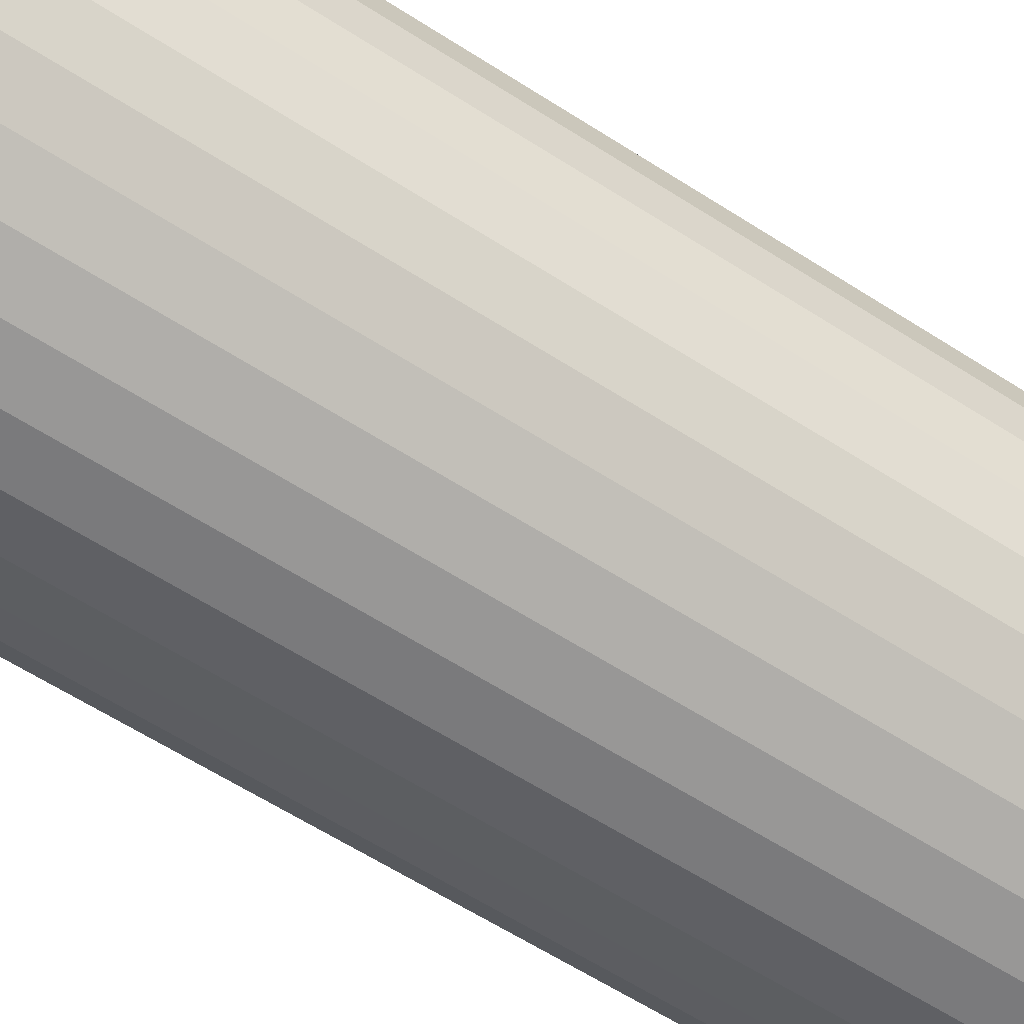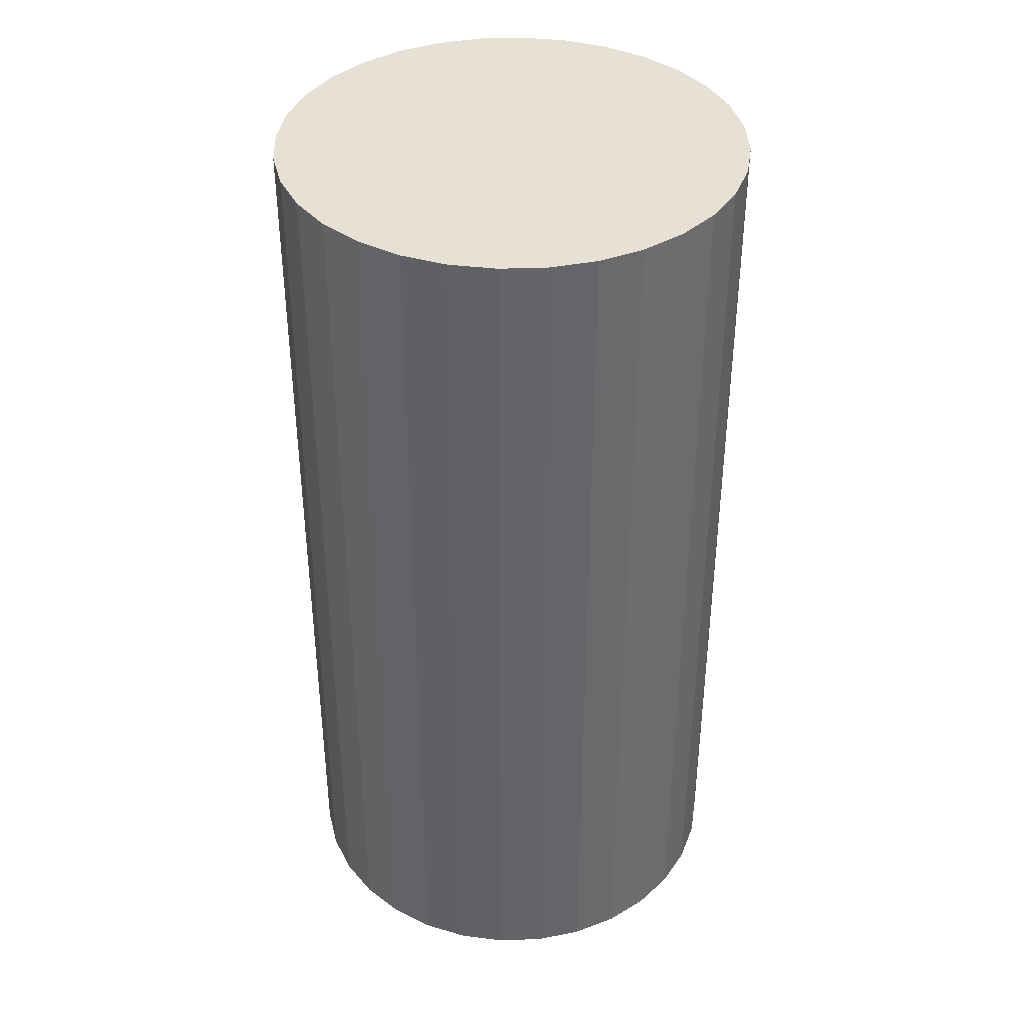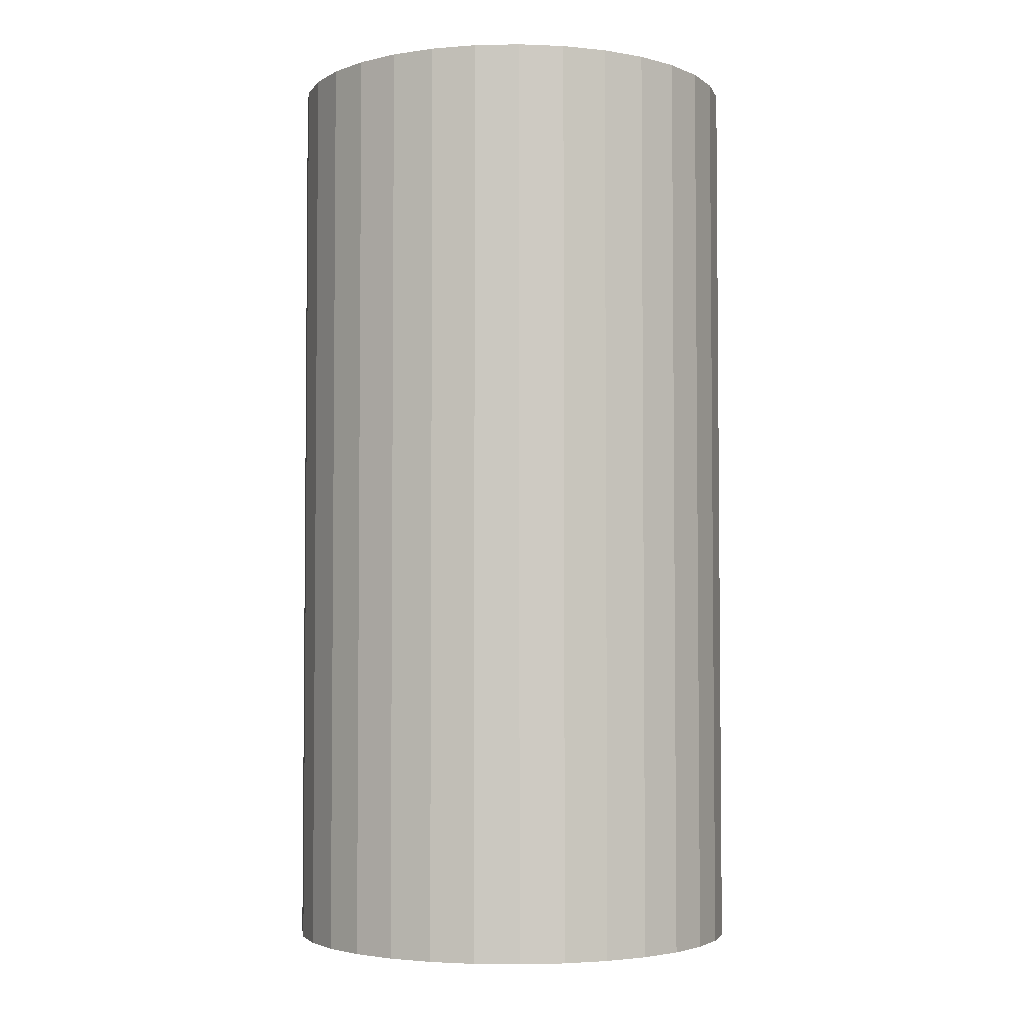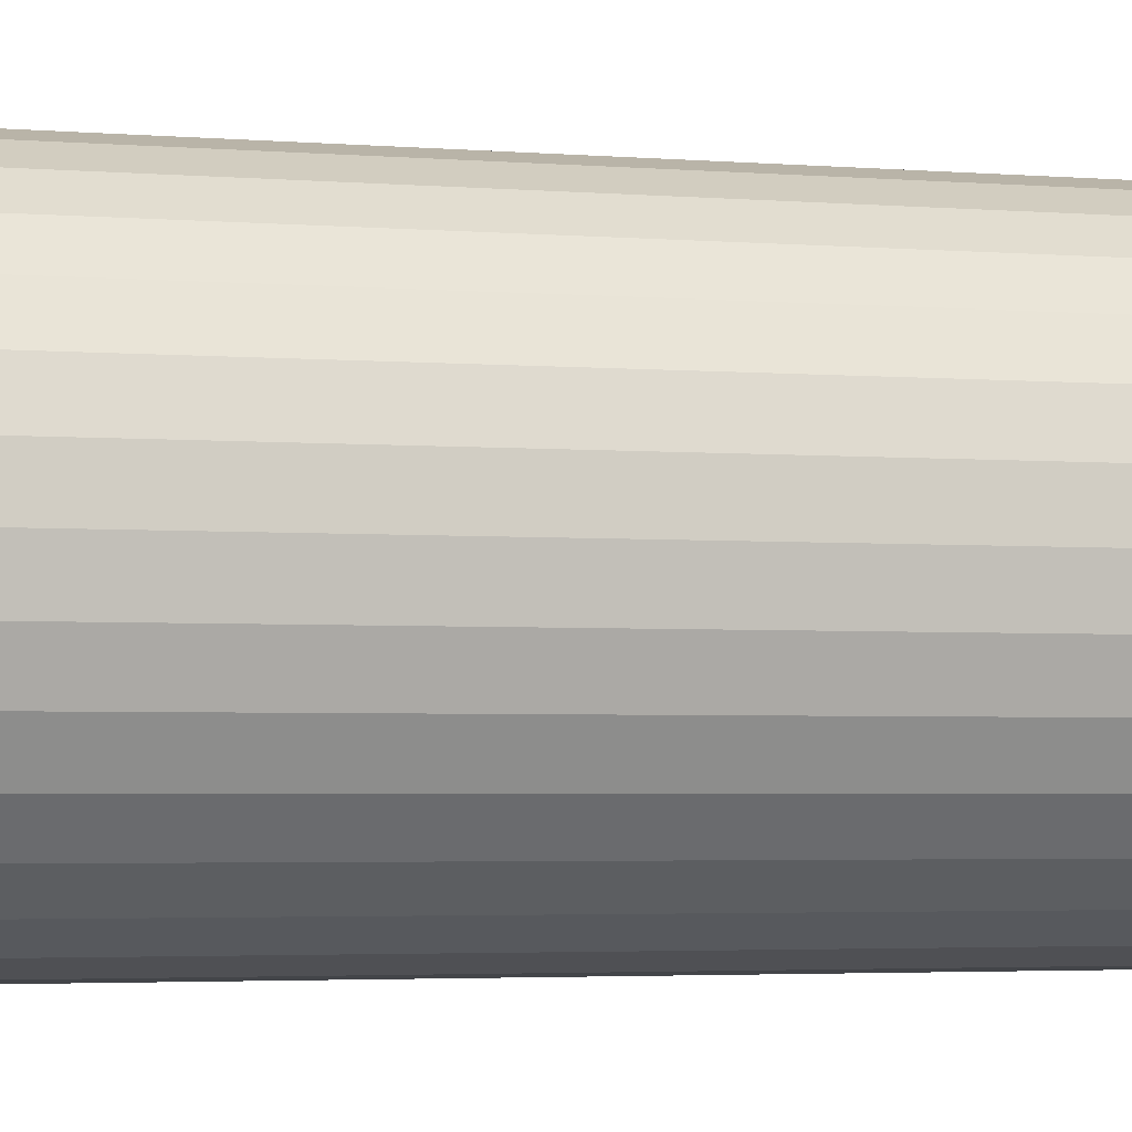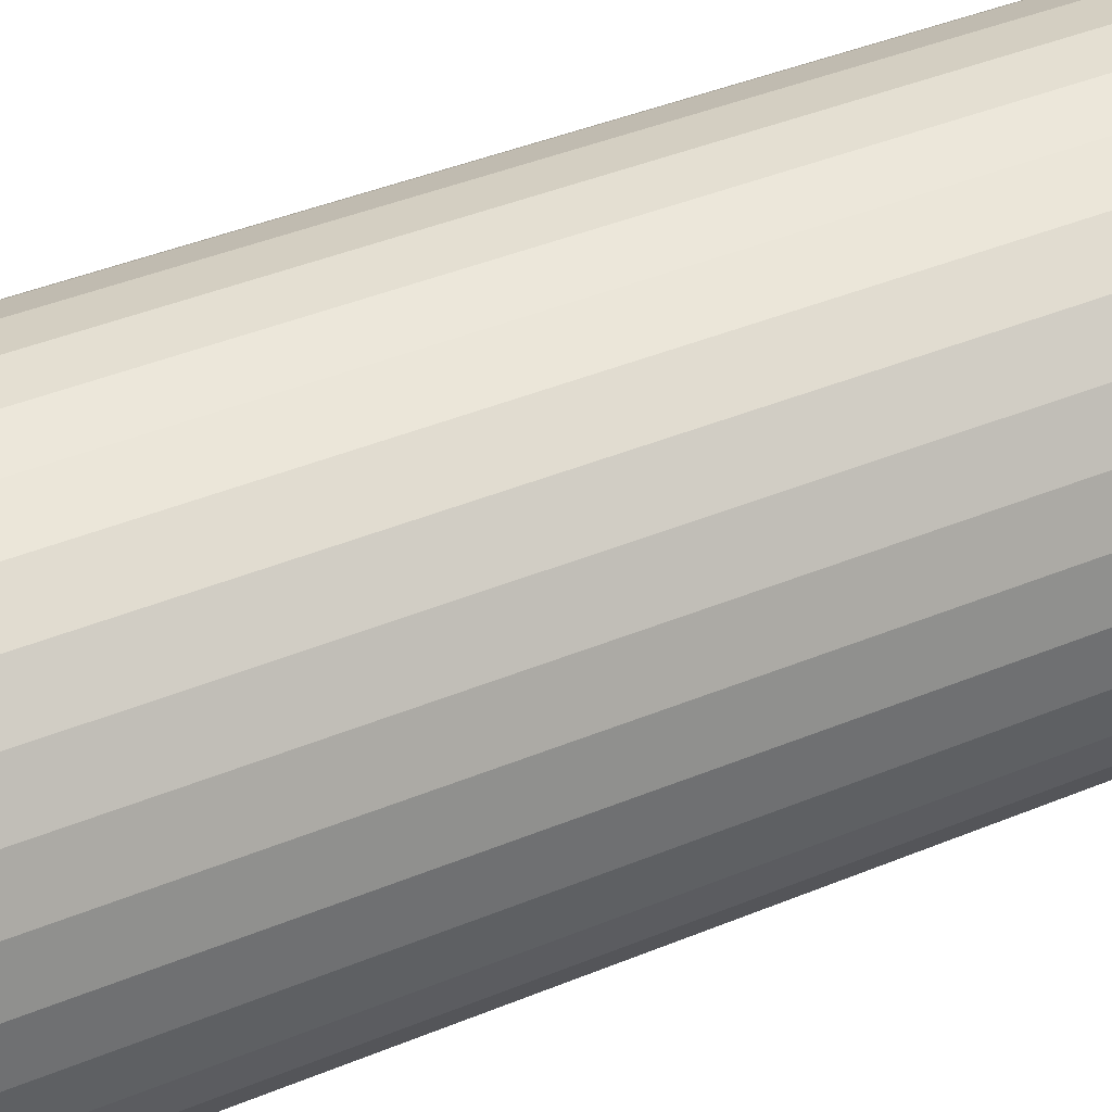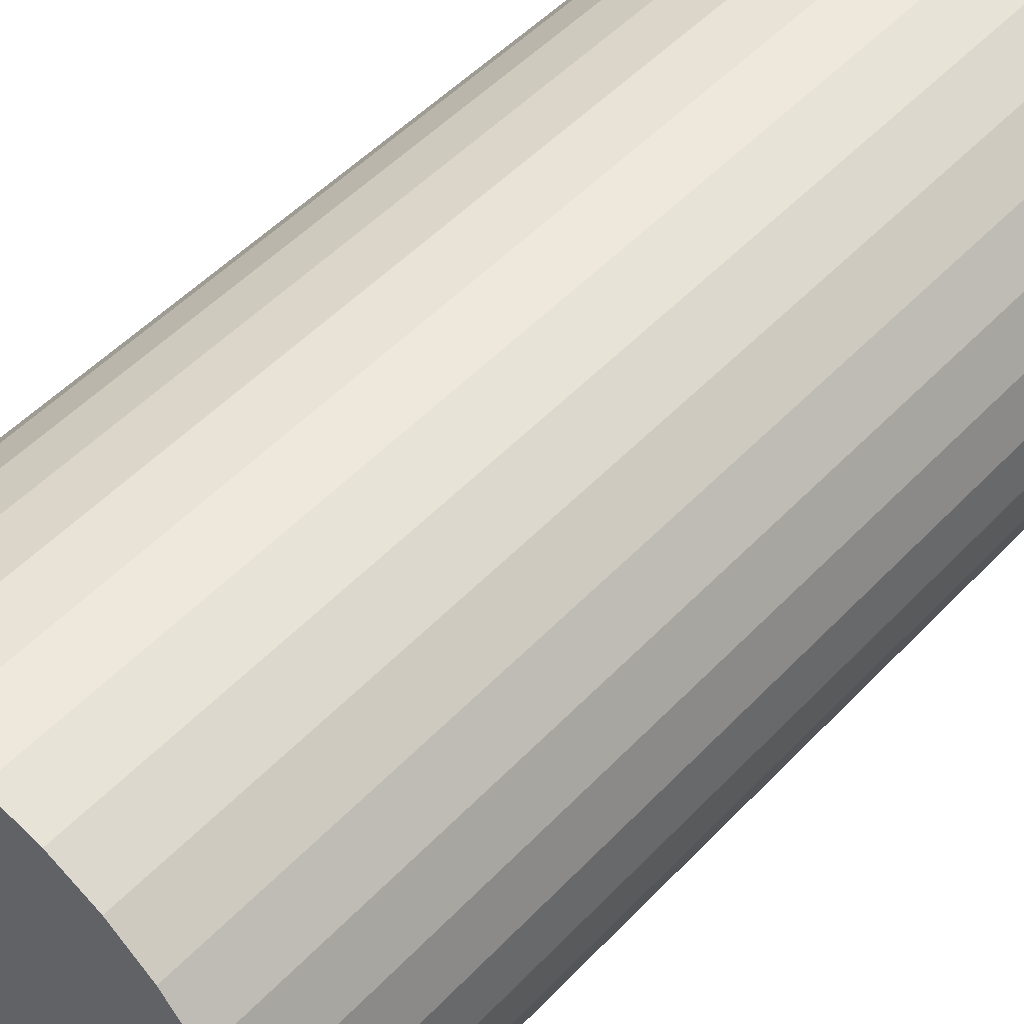
<metadata>
{"format":"obj","ext":"obj","renderer":"f3d","projection":"perspective","resolution":1024,"background":"white","views":[{"elev":-63.3,"azim":-122.8,"up":"+Y"},{"elev":39.0,"azim":-19.4,"up":"+Z"},{"elev":-3.6,"azim":-125.6,"up":"+Z"},{"elev":-3.4,"azim":-105.4,"up":"+Y"},{"elev":43.3,"azim":-115.8,"up":"+Y"},{"elev":49.2,"azim":40.9,"up":"+Y"}]}
</metadata>
<code>
o peg_cylinder_Cylinder.001
v 0 -0.01 0.02
v -0.001951 -0.009808 -0.02
v 0 -0.01 -0.02
v -0.001951 -0.009808 0.02
v -0.003827 -0.009239 -0.02
v -0.003827 -0.009239 0.02
v -0.005556 -0.008315 -0.02
v -0.005556 -0.008315 0.02
v -0.007071 -0.007071 -0.02
v -0.007071 -0.007071 0.02
v -0.008315 -0.005556 -0.02
v -0.008315 -0.005556 0.02
v -0.009239 -0.003827 -0.02
v -0.009239 -0.003827 0.02
v -0.009808 -0.001951 -0.02
v -0.009808 -0.001951 0.02
v -0.01 0 -0.02
v -0.01 0 0.02
v -0.009808 0.001951 -0.02
v -0.009808 0.001951 0.02
v -0.009239 0.003827 -0.02
v -0.009239 0.003827 0.02
v -0.008315 0.005556 -0.02
v -0.008315 0.005556 0.02
v -0.007071 0.007071 -0.02
v -0.007071 0.007071 0.02
v -0.005556 0.008315 -0.02
v -0.005556 0.008315 0.02
v -0.003827 0.009239 -0.02
v -0.003827 0.009239 0.02
v -0.001951 0.009808 -0.02
v -0.001951 0.009808 0.02
v 0 0.01 -0.02
v 0 0.01 0.02
v 0.001951 0.009808 -0.02
v 0.001951 0.009808 0.02
v 0.003827 0.009239 -0.02
v 0.003827 0.009239 0.02
v 0.005556 0.008315 -0.02
v 0.005556 0.008315 0.02
v 0.007071 0.007071 -0.02
v 0.007071 0.007071 0.02
v 0.008315 0.005556 -0.02
v 0.008315 0.005556 0.02
v 0.009239 0.003827 -0.02
v 0.009239 0.003827 0.02
v 0.009808 0.001951 -0.02
v 0.009808 0.001951 0.02
v 0.01 0 -0.02
v 0.01 0 0.02
v 0.009808 -0.001951 -0.02
v 0.009808 -0.001951 0.02
v 0.009239 -0.003827 -0.02
v 0.009239 -0.003827 0.02
v 0.008315 -0.005556 -0.02
v 0.008315 -0.005556 0.02
v 0.007071 -0.007071 -0.02
v 0.007071 -0.007071 0.02
v 0.005556 -0.008315 -0.02
v 0.005556 -0.008315 0.02
v 0.003827 -0.009239 -0.02
v 0.003827 -0.009239 0.02
v 0.001951 -0.009808 -0.02
v 0.001951 -0.009808 0.02
f 1 2 3
f 4 5 2
f 6 7 5
f 8 9 7
f 10 11 9
f 12 13 11
f 14 15 13
f 16 17 15
f 18 19 17
f 20 21 19
f 22 23 21
f 24 25 23
f 26 27 25
f 28 29 27
f 30 31 29
f 32 33 31
f 34 35 33
f 36 37 35
f 38 39 37
f 40 41 39
f 42 43 41
f 44 45 43
f 46 47 45
f 48 49 47
f 50 51 49
f 52 53 51
f 54 55 53
f 56 57 55
f 58 59 57
f 60 61 59
f 54 38 22
f 62 63 61
f 64 3 63
f 15 31 47
f 1 4 2
f 4 6 5
f 6 8 7
f 8 10 9
f 10 12 11
f 12 14 13
f 14 16 15
f 16 18 17
f 18 20 19
f 20 22 21
f 22 24 23
f 24 26 25
f 26 28 27
f 28 30 29
f 30 32 31
f 32 34 33
f 34 36 35
f 36 38 37
f 38 40 39
f 40 42 41
f 42 44 43
f 44 46 45
f 46 48 47
f 48 50 49
f 50 52 51
f 52 54 53
f 54 56 55
f 56 58 57
f 58 60 59
f 60 62 61
f 6 4 1
f 1 64 6
f 64 62 6
f 62 60 58
f 58 56 54
f 54 52 50
f 50 48 54
f 48 46 54
f 46 44 38
f 44 42 38
f 42 40 38
f 38 36 34
f 34 32 30
f 30 28 26
f 26 24 22
f 22 20 18
f 18 16 22
f 16 14 22
f 14 12 10
f 10 8 6
f 62 58 6
f 58 54 6
f 38 34 22
f 34 30 22
f 30 26 22
f 14 10 22
f 10 6 22
f 54 46 38
f 6 54 22
f 62 64 63
f 64 1 3
f 63 3 2
f 2 5 7
f 7 9 11
f 11 13 7
f 13 15 7
f 15 17 19
f 19 21 15
f 21 23 15
f 23 25 31
f 25 27 31
f 27 29 31
f 31 33 35
f 35 37 39
f 39 41 43
f 43 45 47
f 47 49 51
f 51 53 55
f 55 57 63
f 57 59 63
f 59 61 63
f 63 2 7
f 31 35 47
f 35 39 47
f 39 43 47
f 47 51 63
f 51 55 63
f 63 7 15
f 15 23 31
f 63 15 47

</code>
